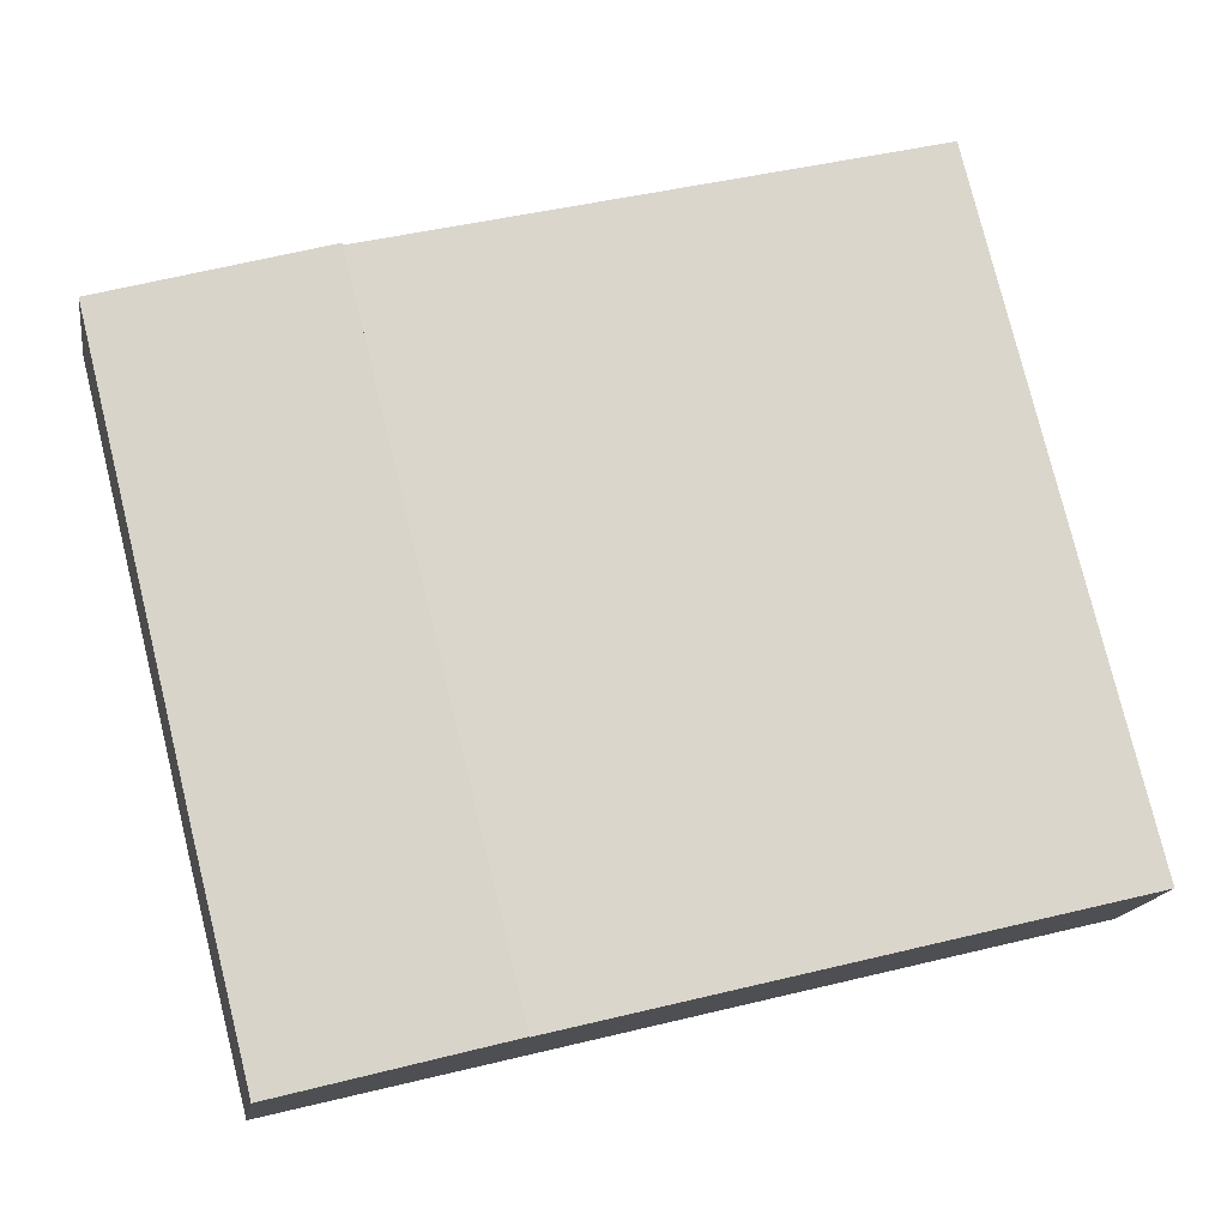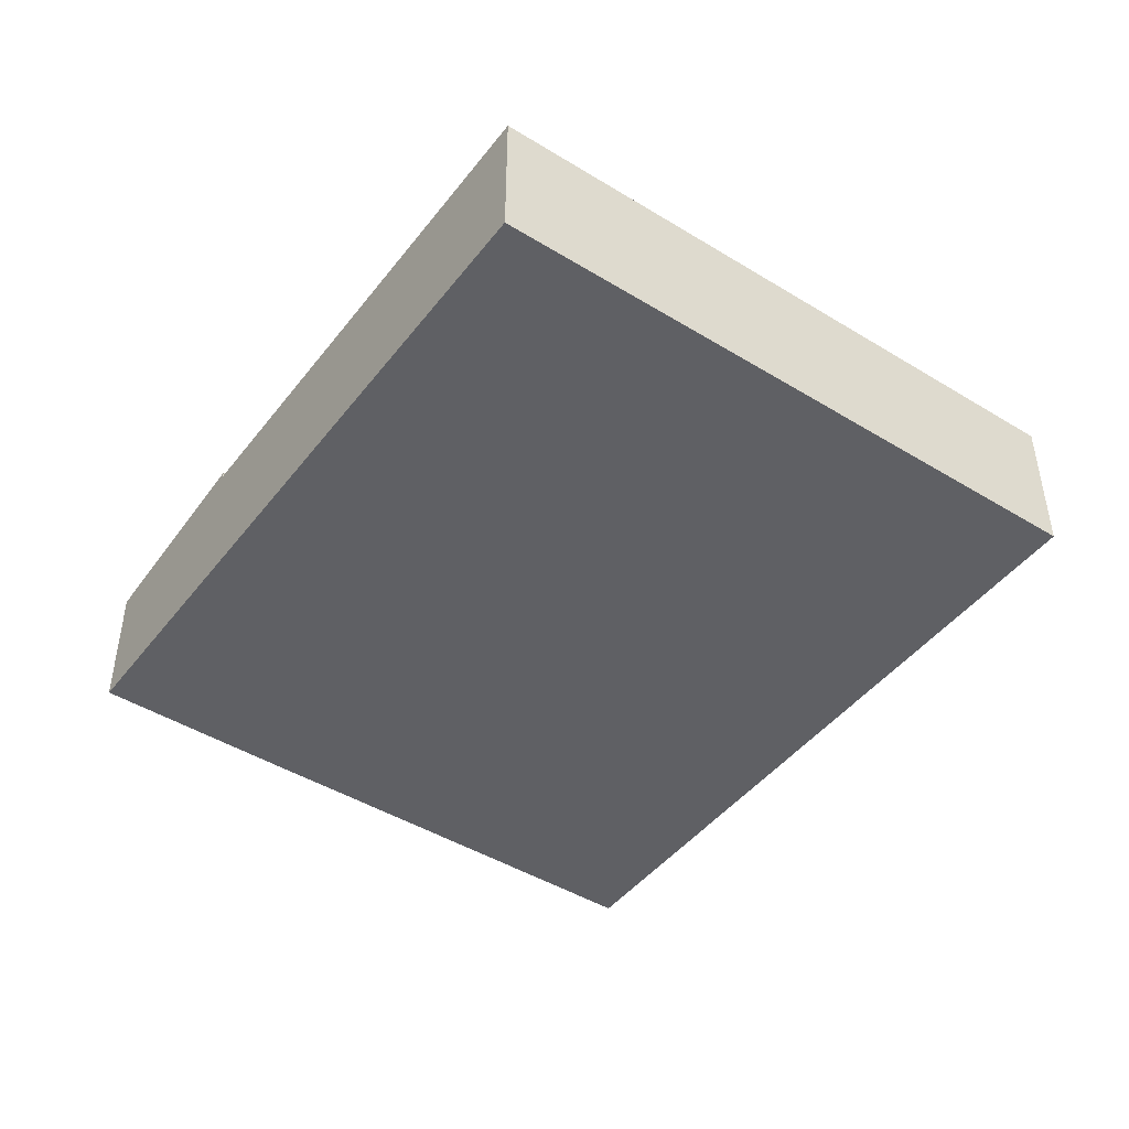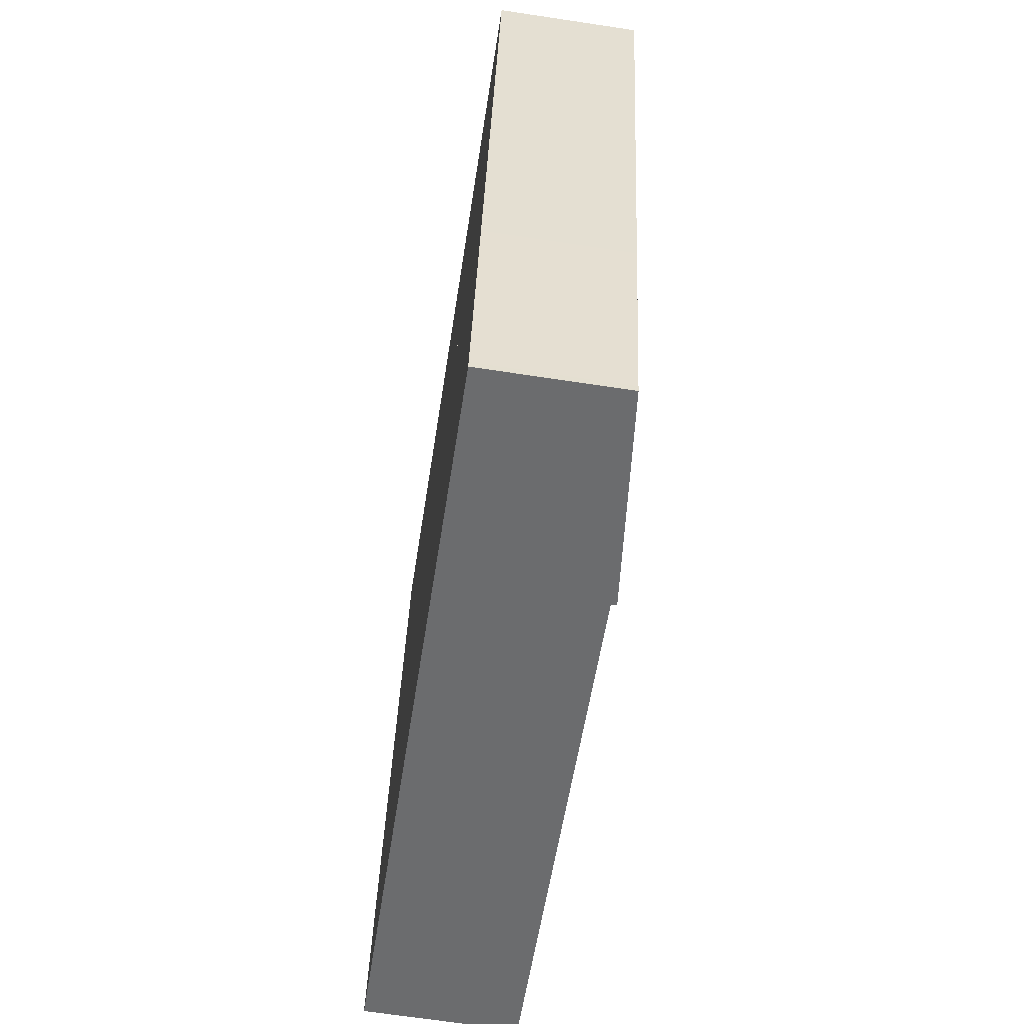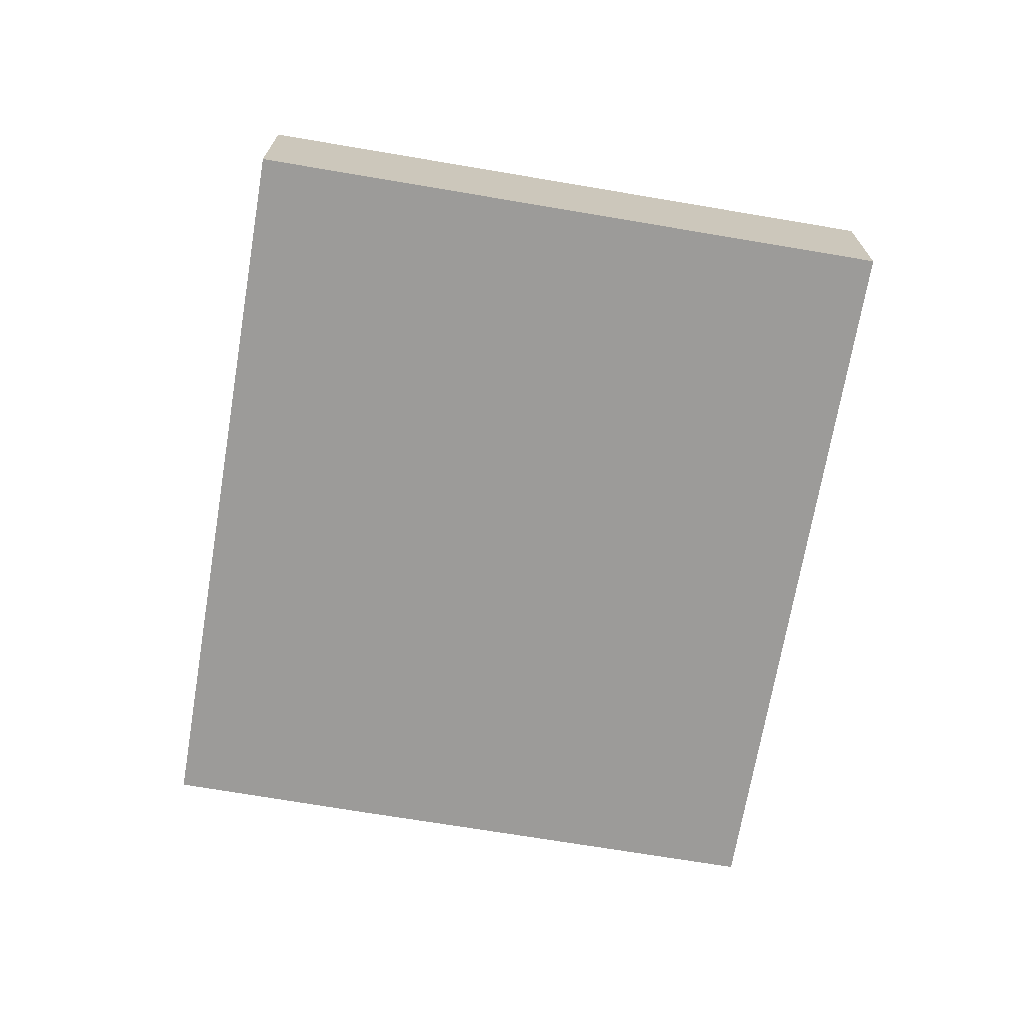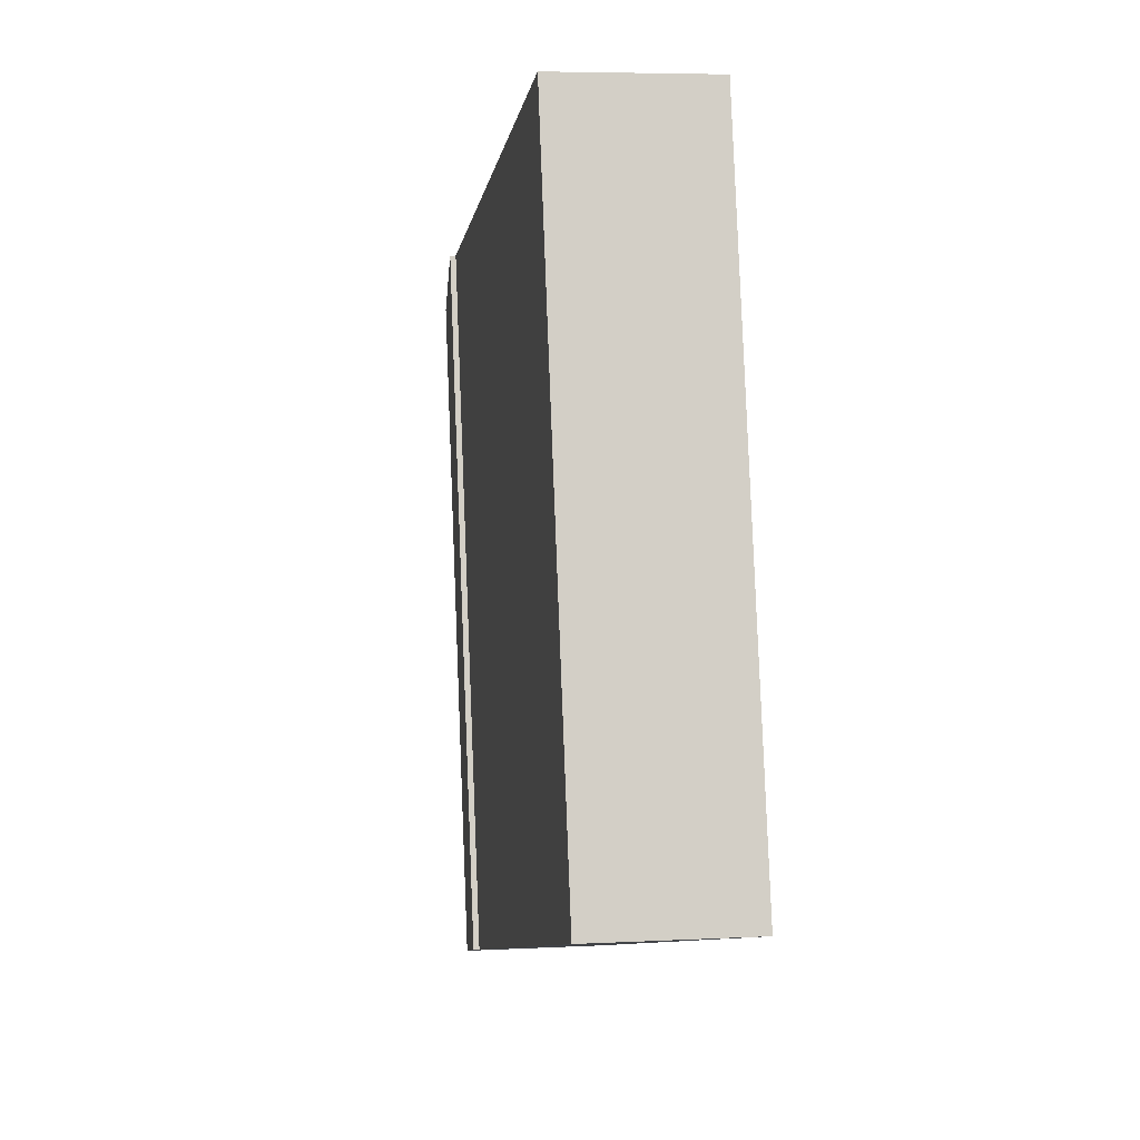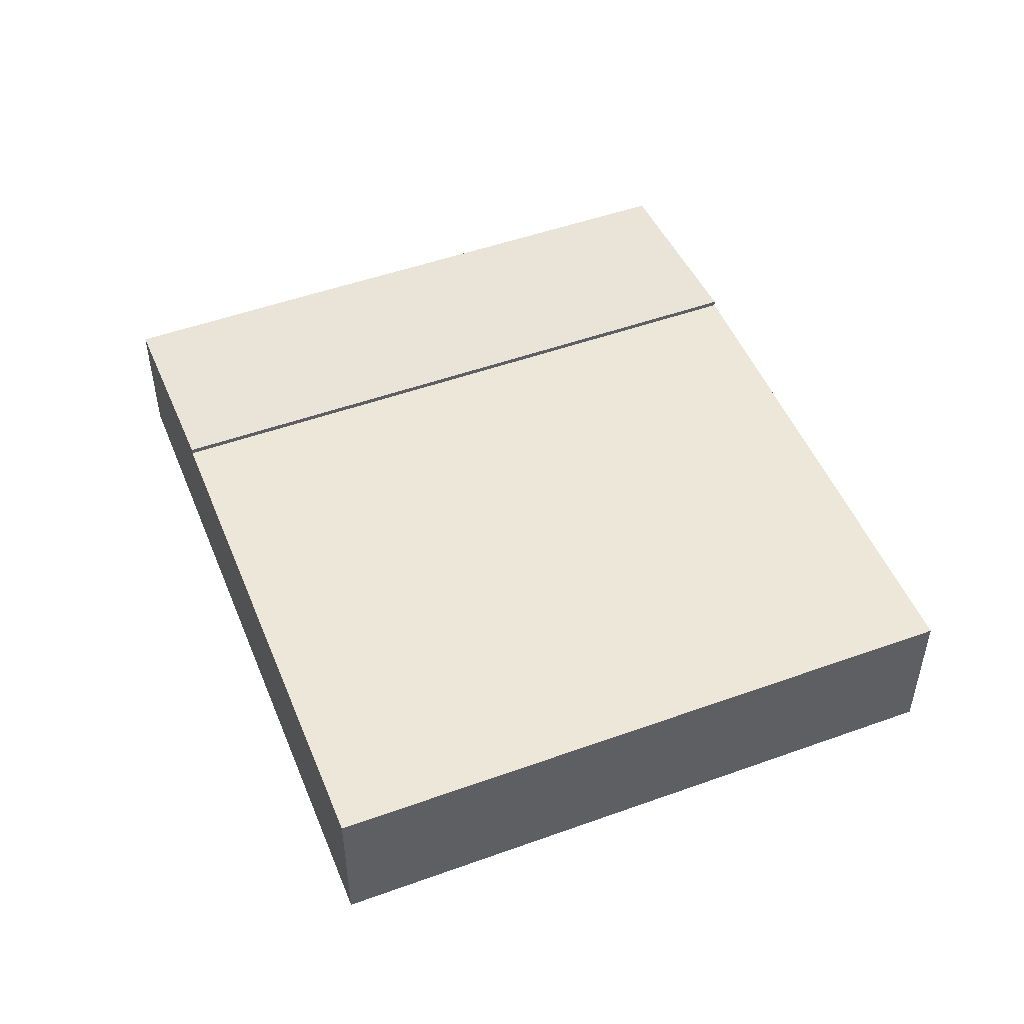
<metadata>
{"format":"obj","ext":"obj","renderer":"f3d","projection":"perspective","resolution":1024,"background":"white","views":[{"elev":-15.5,"azim":171.4,"up":"+Z"},{"elev":-45.3,"azim":-111.4,"up":"+Y"},{"elev":-67.5,"azim":81.4,"up":"+Z"},{"elev":-69.7,"azim":-85.7,"up":"+Y"},{"elev":5.5,"azim":-99.4,"up":"+Z"},{"elev":49.6,"azim":-97.8,"up":"+Y"}]}
</metadata>
<code>
v  28.25 8.145 -6.989
v  32.68 8.145 28.83
v  36.85 8.145 27.8
v  29.02 8.145 29.73
v  8.6 8.145 34.76
v  0 8.145 4.987e-16
v  8.6 -2.129e-15 34.76
v  29.02 -1.82e-15 29.73
v  32.68 -1.765e-15 28.83
v  36.85 -1.702e-15 27.8
v  28.25 4.28e-16 -6.989
v  0 0 0
v  39.56 7.341 -9.788
v  29.77 8.291 -7.365
v  39.65 7.341 -9.43
v  31.41 8.132 -7.772
v  39.03 7.392 -9.657
v  48.22 7.336 24.99
v  28.25 8.439 -6.989
v  36.85 8.439 27.8
v  44.23 7.336 8.86
v  43.65 7.336 6.528
v  43.6 7.336 6.32
v  42.4 7.336 1.415
v  48.22 -1.53e-15 24.99
v  44.23 -5.425e-16 8.86
v  43.65 -3.997e-16 6.528
v  43.6 -3.87e-16 6.32
v  42.4 -8.664e-17 1.415
v  39.65 5.774e-16 -9.43
v  39.56 5.993e-16 -9.788
v  39.03 5.913e-16 -9.657
v  31.41 4.759e-16 -7.772
v  29.77 4.51e-16 -7.365
g defaultobject
f 1 2 3
f 2 1 4
f 4 1 5
f 5 1 6
f 7 4 5
f 4 7 8
f 4 8 2
f 2 8 9
f 2 9 3
f 3 9 10
f 10 1 3
f 1 10 11
f 11 6 1
f 6 11 12
f 12 5 6
f 5 12 7
f 9 11 10
f 11 9 8
f 11 8 7
f 11 7 12
f 13 14 15
f 14 13 16
f 16 13 17
f 18 19 20
f 19 18 21
f 19 21 22
f 19 22 23
f 19 23 24
f 19 24 15
f 19 15 14
f 25 21 18
f 21 25 26
f 21 26 22
f 22 26 27
f 22 27 23
f 23 27 24
f 24 27 28
f 24 28 29
f 24 29 15
f 15 29 30
f 15 30 13
f 13 30 31
f 31 17 13
f 17 31 16
f 16 31 32
f 16 32 33
f 16 33 14
f 14 33 19
f 19 33 11
f 11 33 34
f 11 20 19
f 20 11 10
f 10 18 20
f 18 10 25
f 11 25 10
f 25 11 26
f 26 11 27
f 27 11 28
f 28 11 29
f 29 11 30
f 30 11 34
f 30 34 33
f 30 33 32
f 30 32 31

</code>
